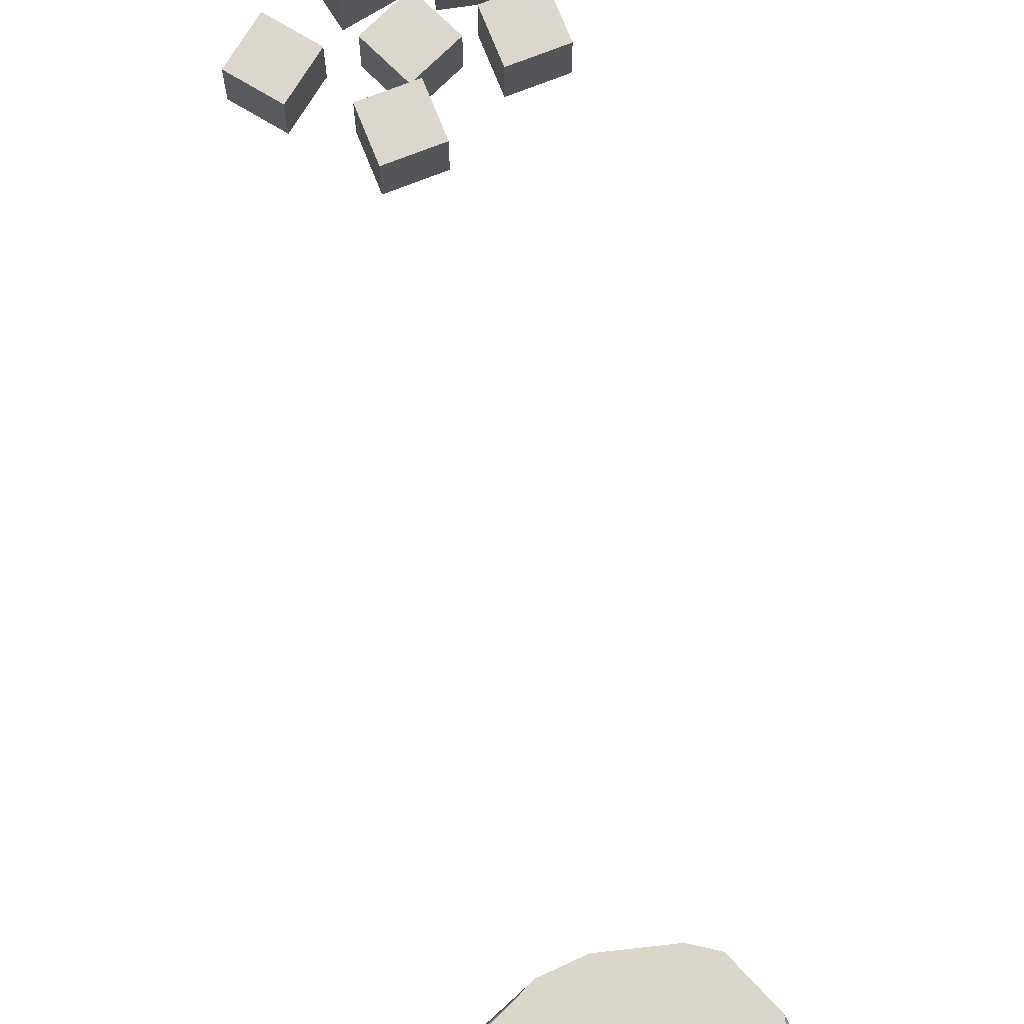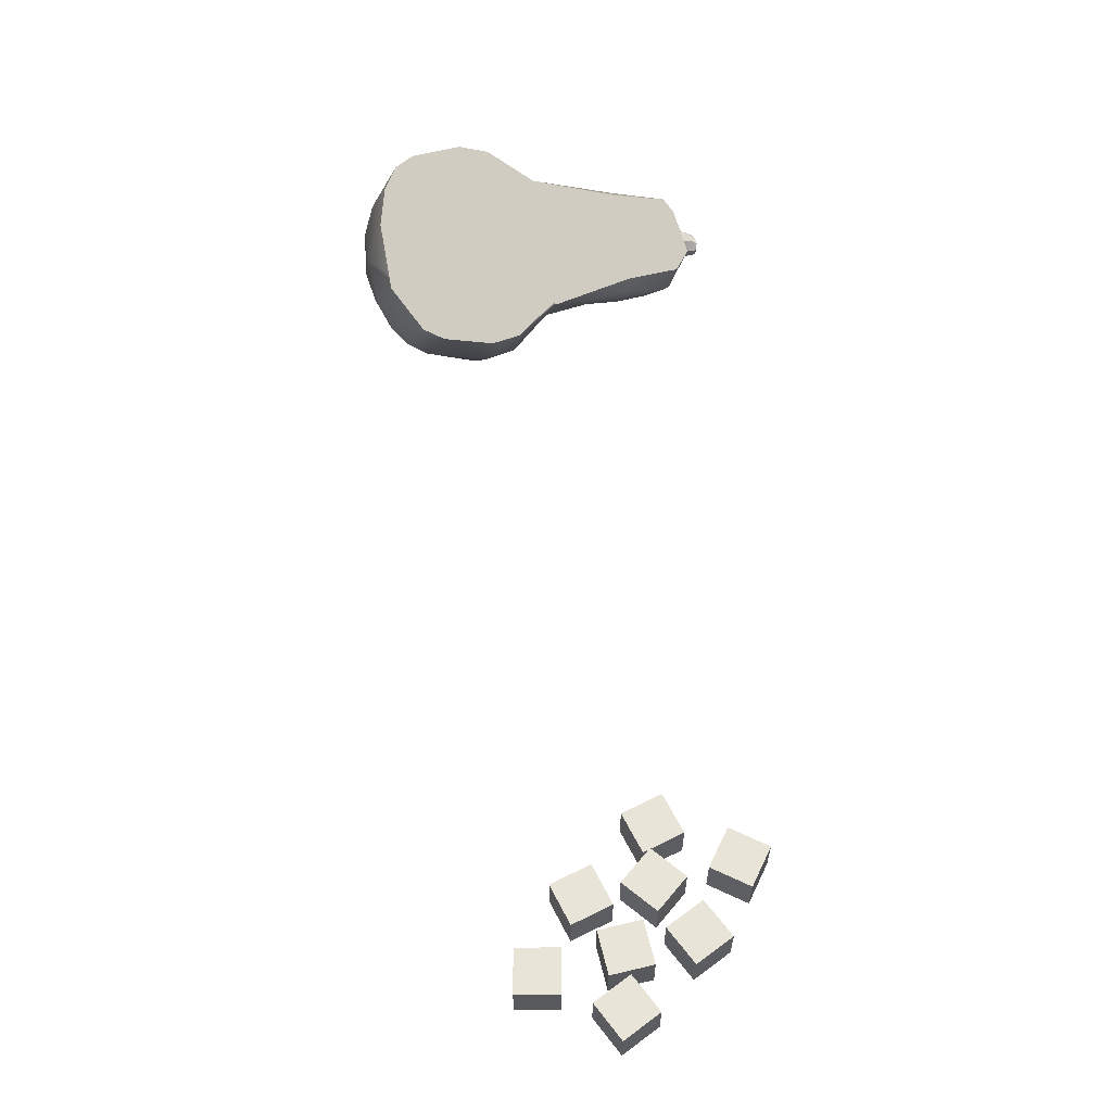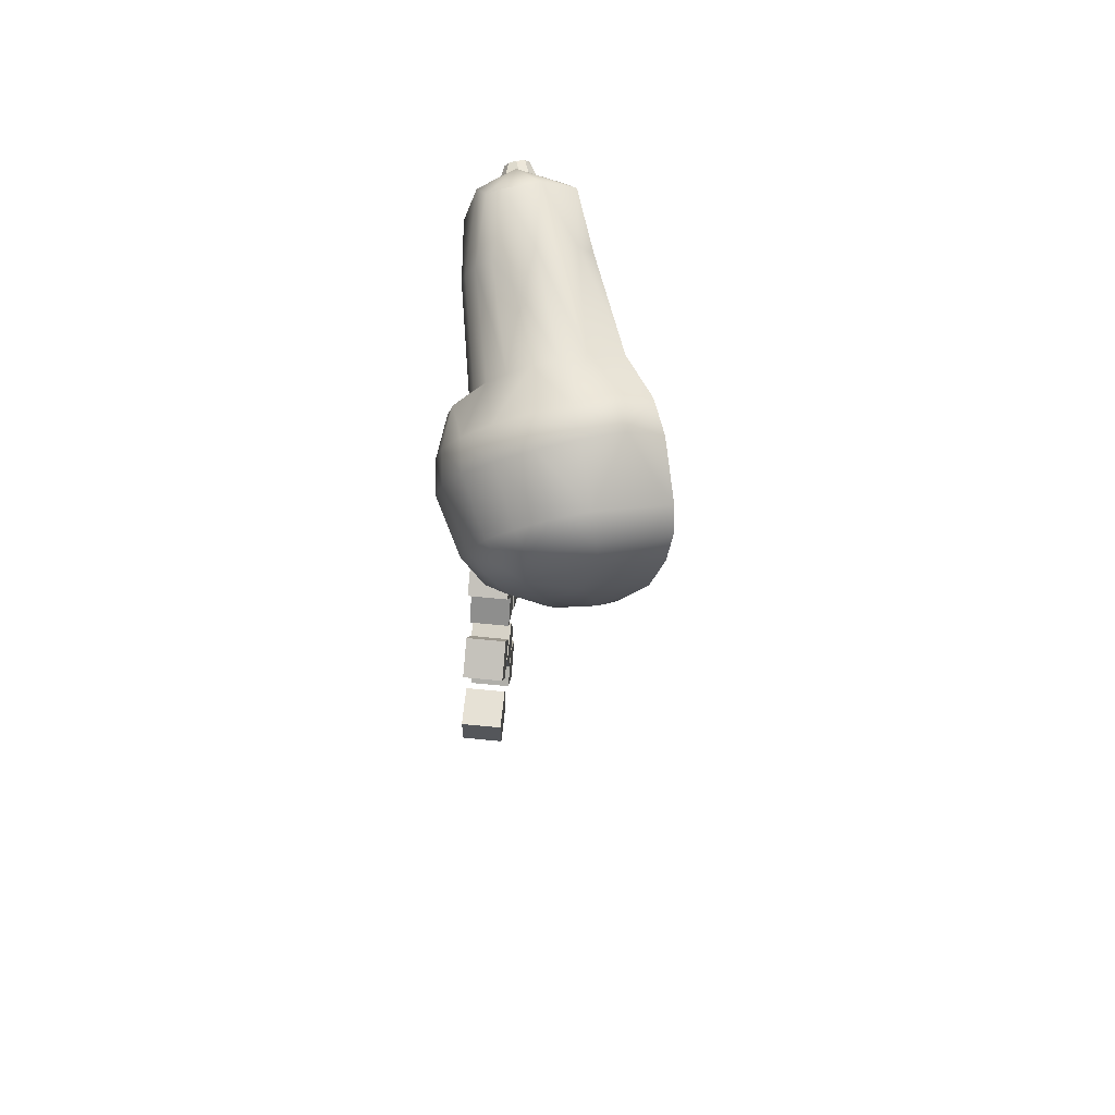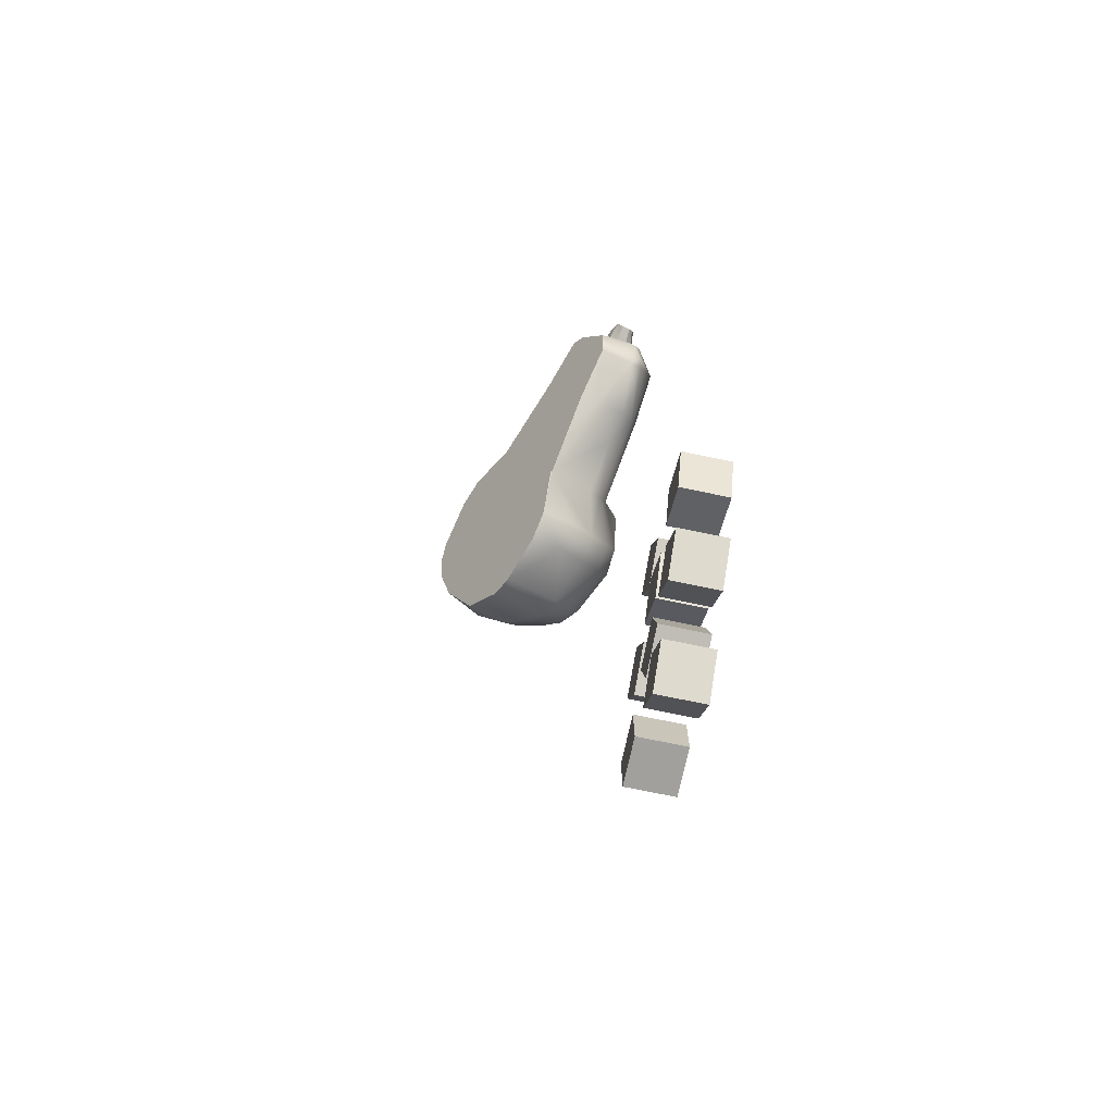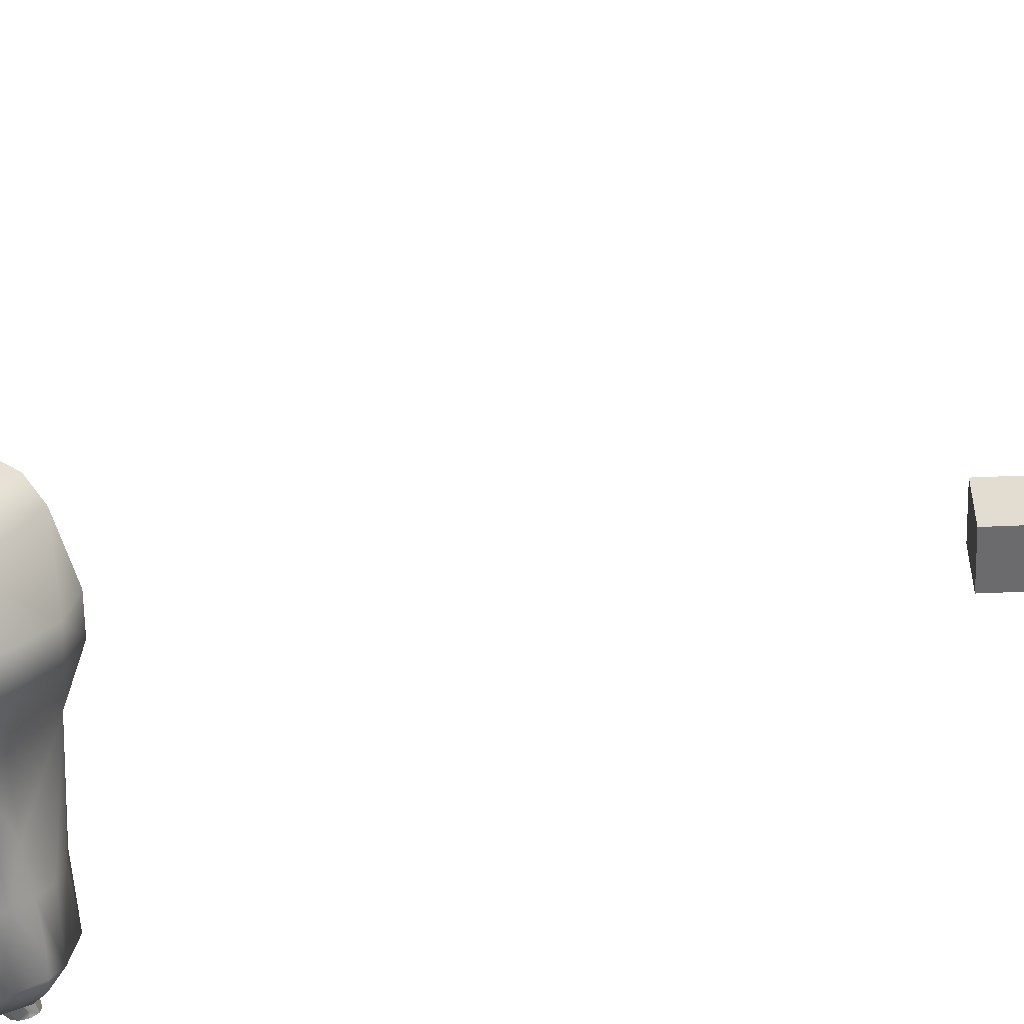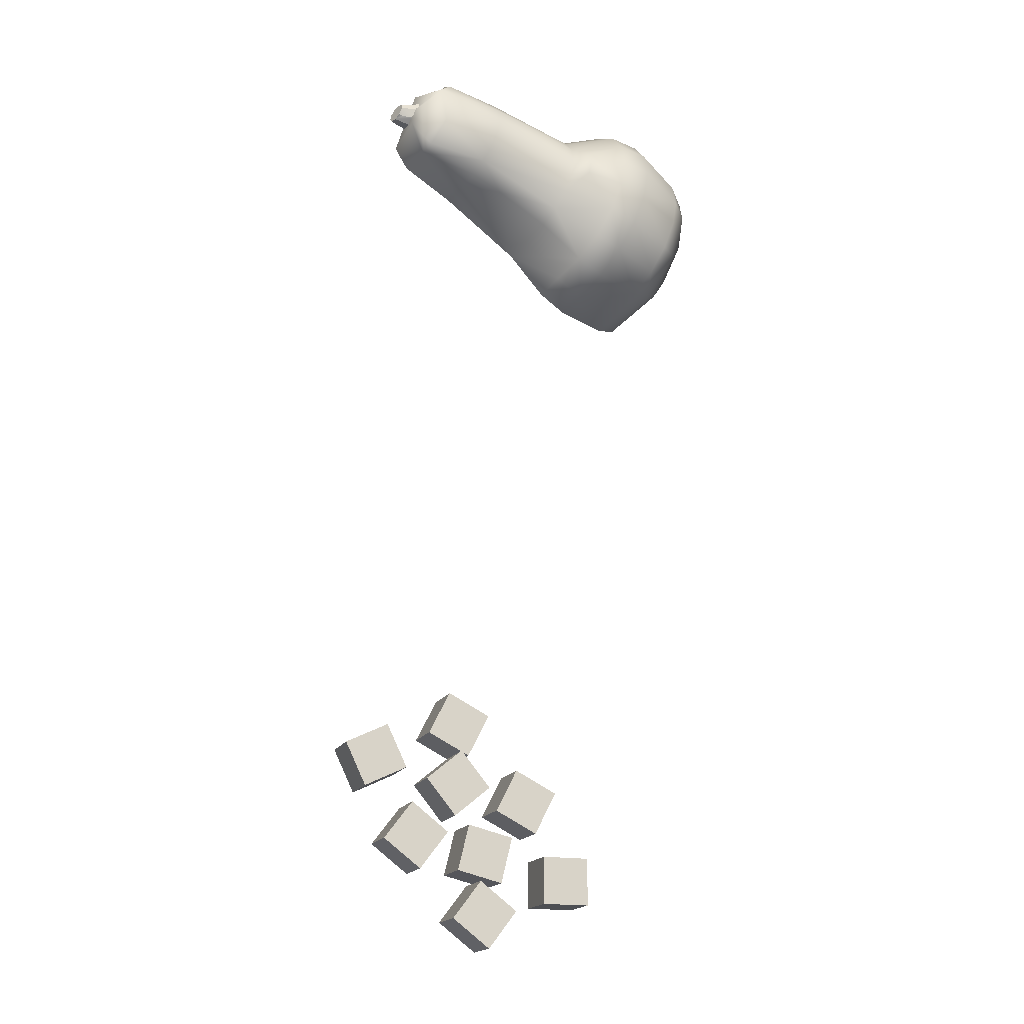
<metadata>
{"format":"obj","ext":"obj","renderer":"f3d","projection":"perspective","resolution":1024,"background":"white","views":[{"elev":72.8,"azim":5.4,"up":"+Y"},{"elev":-30.0,"azim":-179.8,"up":"+Z"},{"elev":64.3,"azim":95.7,"up":"+Z"},{"elev":-71.6,"azim":-101.9,"up":"+Z"},{"elev":-53.5,"azim":119.6,"up":"+Y"},{"elev":-18.0,"azim":-19.4,"up":"+Z"}]}
</metadata>
<code>
g default
v -0.3827 0.009699 -1.62
v -0.4781 0.009699 -1.666
v -0.3827 0.1157 -1.62
v -0.4781 0.1157 -1.666
v -0.4289 0.1157 -1.524
v -0.5243 0.1157 -1.571
v -0.4289 0.009699 -1.524
v -0.5243 0.009699 -1.571
g pCube8 chop_1 Squash1
f 1 2 4 3
f 3 4 6 5
f 5 6 8 7
f 7 8 2 1
f 2 8 6 4
f 7 1 3 5
g default
v -0.1879 0.009699 -1.49
v -0.236 0.009699 -1.585
v -0.1879 0.1157 -1.49
v -0.236 0.1157 -1.585
v -0.2824 0.1157 -1.442
v -0.3304 0.1157 -1.537
v -0.2824 0.009699 -1.442
v -0.3304 0.009699 -1.537
g chop_1 Squash1 pCube7
f 9 10 12 11
f 11 12 14 13
f 13 14 16 15
f 15 16 10 9
f 10 16 14 12
f 15 9 11 13
g default
v -0.2521 0.009699 -1.574
v -0.1846 0.009699 -1.655
v -0.2521 0.1157 -1.574
v -0.1846 0.1157 -1.655
v -0.3338 0.1157 -1.641
v -0.2663 0.1157 -1.723
v -0.3338 0.009699 -1.641
v -0.2663 0.009699 -1.723
g chop_1 Squash1 pCube6
f 17 18 20 19
f 19 20 22 21
f 21 22 24 23
f 23 24 18 17
f 18 24 22 20
f 23 17 19 21
g default
v -0.3674 0.009699 -1.696
v -0.283 0.009699 -1.76
v -0.3674 0.1157 -1.696
v -0.283 0.1157 -1.76
v -0.4315 0.1157 -1.781
v -0.3471 0.1157 -1.845
v -0.4315 0.009699 -1.781
v -0.3471 0.009699 -1.845
g chop_1 Squash1 pCube5
f 25 26 28 27
f 27 28 30 29
f 29 30 32 31
f 31 32 26 25
f 26 32 30 28
f 31 25 27 29
g default
v -0.02502 0.009699 -1.66
v -0.07305 0.009699 -1.755
v -0.02502 0.1157 -1.66
v -0.07305 0.1157 -1.755
v -0.1195 0.1157 -1.612
v -0.1675 0.1157 -1.707
v -0.1195 0.009699 -1.612
v -0.1675 0.009699 -1.707
g chop_1 Squash1 pCube4
f 33 34 36 35
f 35 36 38 37
f 37 38 40 39
f 39 40 34 33
f 34 40 38 36
f 39 33 35 37
g default
v -0.1303 0.009699 -1.767
v -0.1555 0.009699 -1.87
v -0.1303 0.1157 -1.767
v -0.1555 0.1157 -1.87
v -0.2332 0.1157 -1.742
v -0.2584 0.1157 -1.845
v -0.2332 0.009699 -1.742
v -0.2584 0.009699 -1.845
g chop_1 Squash1 pCube3
f 41 42 44 43
f 43 44 46 45
f 45 46 48 47
f 47 48 42 41
f 42 48 46 44
f 47 41 43 45
g default
v -0.2045 0.009699 -1.867
v -0.1201 0.009699 -1.931
v -0.2045 0.1157 -1.867
v -0.1201 0.1157 -1.931
v -0.2686 0.1157 -1.951
v -0.1842 0.1157 -2.015
v -0.2686 0.009699 -1.951
v -0.1842 0.009699 -2.015
g chop_1 Squash1 pCube2
f 49 50 52 51
f 51 52 54 53
f 53 54 56 55
f 55 56 50 49
f 50 56 54 52
f 55 49 51 53
g default
v -0.05298 0.009699 -1.806
v 0.05298 0.009699 -1.806
v -0.05298 0.1157 -1.806
v 0.05298 0.1157 -1.806
v -0.05298 0.1157 -1.912
v 0.05298 0.1157 -1.912
v -0.05298 0.009699 -1.912
v 0.05298 0.009699 -1.912
g chop_1 Squash1 pCube1
f 57 58 60 59
f 59 60 62 61
f 61 62 64 63
f 63 64 58 57
f 58 64 62 60
f 63 57 59 61
g default
v 0.4009 0.314 -0.199
v 0.4125 0.2923 -0.1762
v 0.4252 0.3867 -0.1217
v 0.3684 0.4343 -0.1984
v 0.4414 0.2836 -0.08352
v 0.4421 0.3556 -0.01781
v 0.3898 0.48 -0.08412
v 0.3614 0.4201 -0.2337
v 0.3707 0.2693 -0.2359
v 0.4242 0.2122 -0.1077
v 0.4417 0.2496 -0.01406
v 0.4243 0.3839 0.05086
v 0.3808 0.5063 0.008341
v 0.3352 0.2302 -0.2622
v 0.3846 0.1634 -0.161
v 0.4205 0.173 -0.03544
v 0.428 0.2062 0.0215
v 0.4272 0.2545 0.06692
v 0.404 0.3773 0.1058
v 0.3557 0.5158 0.06935
v 0.2838 0.3621 -0.3152
v 0.2854 0.198 -0.2697
v 0.3152 0.1511 -0.2192
v 0.3434 0.1234 -0.1554
v 0.3672 0.1176 -0.08438
v 0.3841 0.1343 -0.01315
v 0.3925 0.1718 0.05135
v 0.3917 0.2266 0.1028
v 0.3816 0.2931 0.1361
v 0.3634 0.365 0.148
v 0.3143 0.5118 0.1089
v 0.233 0.3379 -0.3263
v 0.1662 0.1457 -0.2557
v 0.2006 0.09565 -0.1985
v 0.2319 0.06492 -0.1278
v 0.2582 0.05848 -0.04915
v 0.2863 0.1186 0.1012
v 0.2854 0.1792 0.1582
v 0.2741 0.2529 0.195
v 0.2534 0.3322 0.2109
v 0.2271 0.4129 0.2053
v 0.2029 0.484 0.1628
v 0.1148 0.2954 -0.3091
v 0.1331 0.2119 -0.2977
v 0.277 0.07698 0.02977
v 0.1018 0.1368 -0.2226
v 0.1351 0.08687 -0.1715
v 0.1652 0.05745 -0.1044
v 0.1902 0.05134 -0.02937
v 0.2081 0.06897 0.04585
v 0.217 0.1086 0.1139
v 0.2161 0.1664 0.1682
v 0.2052 0.2367 0.2032
v 0.1835 0.3116 0.2147
v 0.1527 0.3848 0.2098
v 0.1311 0.457 0.1694
v 0.04847 0.2802 -0.273
v 0.06513 0.1976 -0.2587
v 0.03115 0.1262 -0.09367
v 0.1047 0.06466 -0.006092
v 0.12 0.0797 0.05802
v 0.07798 0.2264 0.157
v 0.04745 0.3264 0.1579
v -0.04013 0.2758 -0.1754
v 0.01001 0.1593 -0.1292
v 0.05106 0.1066 -0.04864
v 0.08569 0.1408 0.09718
v 0.08508 0.1794 0.1334
v 0.06506 0.277 0.1654
v 0.01705 0.3966 0.126
v -0.03782 0.2792 -0.1676
v 0.0678 0.1026 0.001447
v 0.07973 0.1143 0.05169
v -0.1203 0.1354 -0.06774
v -0.1818 0.084 -0.01276
v -0.06301 0.192 0.1736
v -0.2159 0.1486 -0.06082
v -0.1994 0.1119 -0.04245
v -0.1651 0.06762 0.02498
v -0.1511 0.0642 0.06695
v -0.1411 0.07408 0.1091
v -0.1361 0.09627 0.1472
v -0.1366 0.1286 0.1776
v -0.1533 0.2104 0.2041
v -0.1816 0.2884 0.1769
v -0.1909 0.3179 0.144
v -0.2295 0.2355 -0.0621
v -0.2273 0.1907 -0.06738
v -0.2763 0.09506 -0.009871
v -0.2696 0.1026 0.1977
v -0.2953 0.2054 0.2142
v -0.3356 0.1192 -0.001537
v -0.3217 0.08875 0.01415
v -0.2933 0.05174 0.0704
v -0.2989 0.08012 0.1707
v -0.2745 0.1354 0.214
v -0.3215 0.2726 0.1678
v -0.3542 0.2027 -0.006921
v -0.3473 0.2536 0.1417
v -0.3838 0.2084 0.04781
v -0.3447 0.09128 0.03373
v -0.3485 0.09232 0.1211
v -0.3495 0.1514 0.1767
v -0.3684 0.1463 0.1227
v -0.3681 0.1115 0.07687
v -0.347 0.1178 0.09721
v -0.3379 0.1143 0.1231
v -0.335 0.1285 0.1466
v -0.3495 0.1783 0.1489
v -0.3585 0.1863 0.1279
v -0.3666 0.1849 0.1002
v -0.3657 0.1639 0.08228
v -0.358 0.1374 0.08109
v -0.3996 0.1242 0.1043
v -0.412 0.1668 0.1062
v -0.4114 0.1535 0.09486
v -0.3424 0.1608 0.1546
v -0.3894 0.1274 0.1012
v -0.392 0.131 0.1356
v -0.3954 0.146 0.1393
v -0.4012 0.1626 0.137
v -0.4079 0.1704 0.1229
v -0.4065 0.1367 0.09411
v -0.3938 0.122 0.1207
v -0.375 0.1861 0.1311
v -0.4006 0.1724 0.1095
v -0.4012 0.1566 0.09171
g chop_1 Squash1 Squahs_chop_1
f 66 67 69
f 67 70 69
f 67 71 70
f 67 68 71
f 68 67 72
f 67 65 72
f 65 66 73
f 73 66 74
f 66 69 74
f 74 69 75
f 70 75 69
f 70 76 75
f 70 77 76
f 71 77 70
f 72 65 73
f 78 73 79
f 74 79 73
f 74 80 79
f 75 80 74
f 80 75 81
f 81 75 82
f 75 76 82
f 76 83 82
f 77 84 76
f 76 84 83
f 72 73 85
f 85 73 78
f 79 87 78
f 78 87 86
f 79 88 87
f 80 89 79
f 79 89 88
f 80 90 89
f 80 81 90
f 90 81 91
f 81 82 91
f 91 82 92
f 92 82 93
f 82 83 93
f 93 83 94
f 84 95 83
f 83 95 94
f 85 78 96
f 96 78 86
f 87 98 86
f 86 98 97
f 88 99 87
f 87 99 98
f 89 100 88
f 88 100 99
f 89 90 100
f 90 91 101
f 91 92 101
f 101 92 102
f 92 93 102
f 102 93 103
f 93 94 103
f 103 94 104
f 95 105 94
f 94 105 104
f 95 106 105
f 107 96 108
f 96 86 108
f 108 86 97
f 90 109 100
f 90 101 109
f 98 111 97
f 97 111 110
f 99 112 98
f 98 112 111
f 100 113 99
f 99 113 112
f 109 114 100
f 100 114 113
f 109 101 114
f 114 101 115
f 101 102 115
f 115 102 116
f 102 103 116
f 116 103 117
f 103 104 117
f 117 104 118
f 104 105 118
f 118 105 119
f 106 120 105
f 105 120 119
f 107 108 121
f 121 108 122
f 97 110 108
f 108 110 122
f 111 123 110
f 111 112 123
f 113 124 112
f 114 125 113
f 113 125 124
f 114 115 125
f 116 117 126
f 117 118 126
f 118 119 127
f 119 120 127
f 121 122 128
f 122 110 128
f 110 123 129
f 112 130 123
f 112 124 130
f 125 115 131
f 115 116 131
f 131 116 132
f 116 126 132
f 126 118 133
f 118 127 133
f 120 134 127
f 121 128 135
f 110 129 128
f 124 136 130
f 124 125 136
f 136 125 137
f 125 131 137
f 129 123 138
f 138 123 139
f 123 130 139
f 132 126 140
f 126 133 140
f 129 138 128
f 128 138 141
f 138 139 142
f 130 143 139
f 130 136 143
f 143 136 144
f 136 137 144
f 144 137 145
f 137 131 145
f 145 131 146
f 131 132 146
f 146 132 147
f 132 140 147
f 140 133 148
f 133 127 148
f 134 149 127
f 134 150 149
f 151 128 152
f 128 141 152
f 141 138 142
f 142 139 153
f 139 143 158
f 143 144 158
f 146 147 154
f 140 160 147
f 147 160 154
f 140 148 160
f 127 155 148
f 127 149 155
f 152 141 156
f 141 142 156
f 156 142 153
f 153 139 157
f 157 139 158
f 144 145 158
f 158 145 159
f 145 146 159
f 146 154 159
f 148 155 160
f 149 161 155
f 150 161 149
f 151 152 162
f 162 152 156
f 156 153 157
f 157 158 165
f 154 160 155
f 162 156 164
f 157 165 156
f 158 166 165
f 158 159 166
f 159 154 167
f 154 155 167
f 161 167 155
f 161 163 167
f 164 156 169
f 156 165 169
f 166 169 165
f 166 159 168
f 159 167 168
f 169 166 168
f 163 168 167
f 164 168 163
f 164 169 168
f 66 65 67
f 182 188 178
f 186 190 179
f 190 191 179
f 179 191 180
f 191 187 180
f 187 182 178
f 171 170 181
f 172 171 181
f 174 173 181
f 175 174 181
f 176 175 181
f 177 176 181
f 170 177 181
f 178 188 186
f 188 183 186
f 183 184 186
f 184 185 186
f 179 180 186
f 180 187 186
f 187 178 186
f 170 188 182
f 188 172 183
f 172 181 183
f 183 181 184
f 181 173 184
f 184 173 185
f 173 189 185
f 185 189 186
f 189 190 186
f 191 177 187
f 177 170 187
f 187 170 182
f 170 171 188
f 171 172 188
f 173 174 189
f 174 175 189
f 189 175 190
f 175 176 190
f 190 176 191
f 176 177 191
f 128 151 135
f 161 150 163
f 163 150 164
f 164 150 162
f 162 150 151
f 151 150 135
f 150 134 135
f 135 134 121
f 134 120 121
f 121 120 107
f 107 120 96
f 120 106 96
f 106 95 96
f 96 95 85
f 85 95 72
f 72 95 68
f 68 95 71
f 95 84 71
f 84 77 71

</code>
